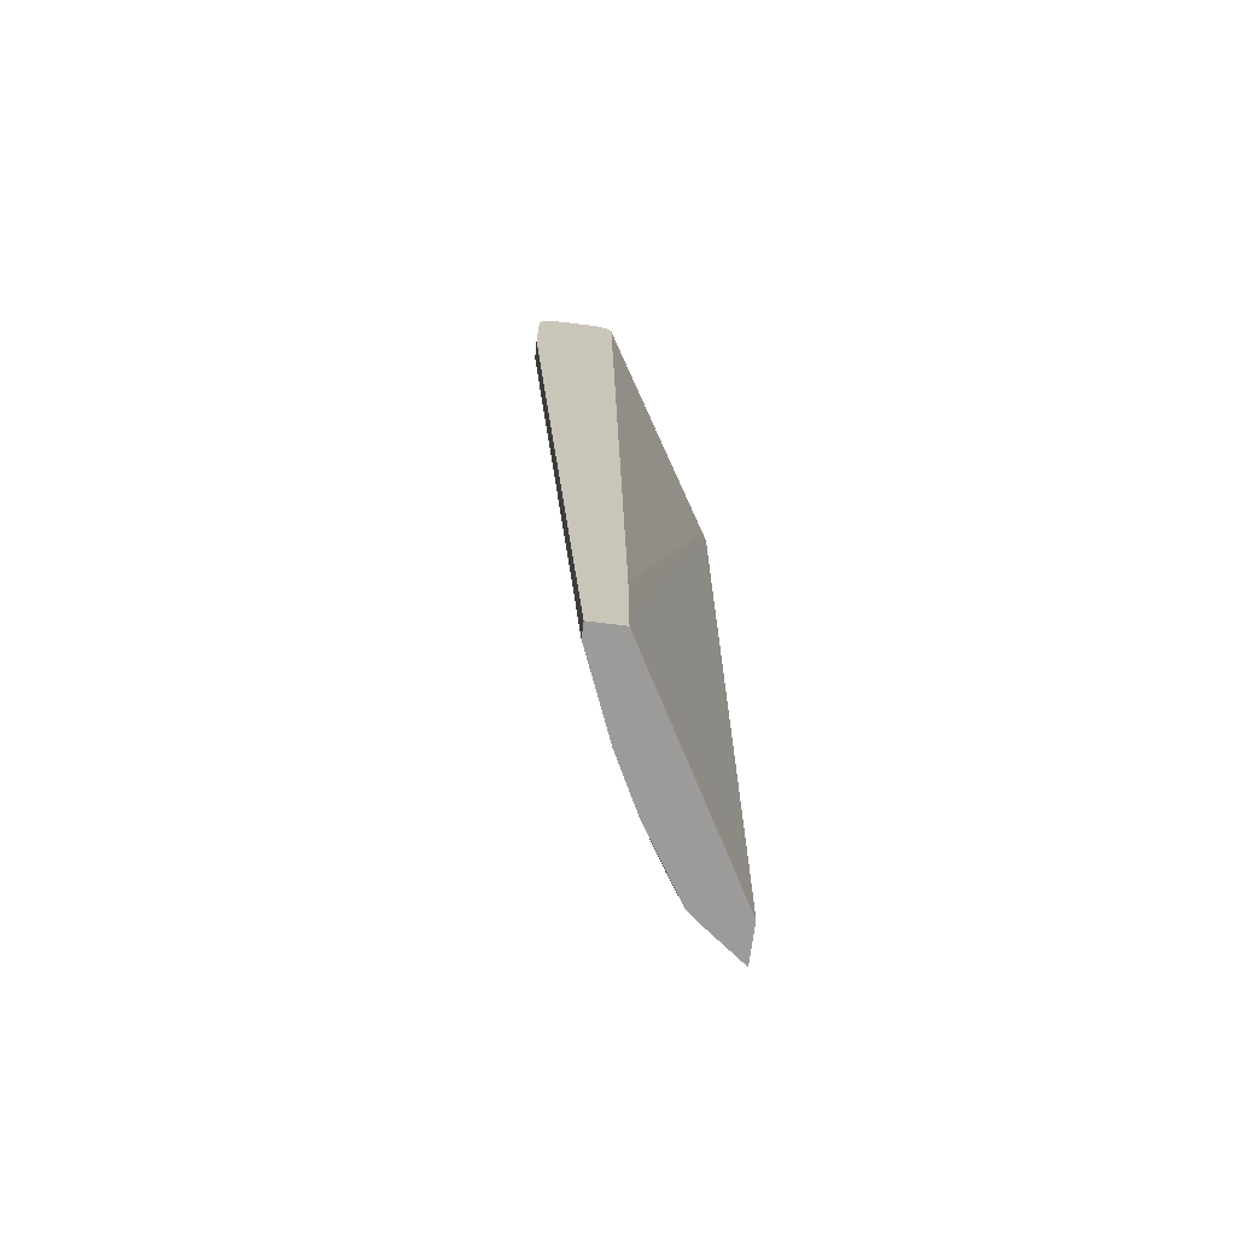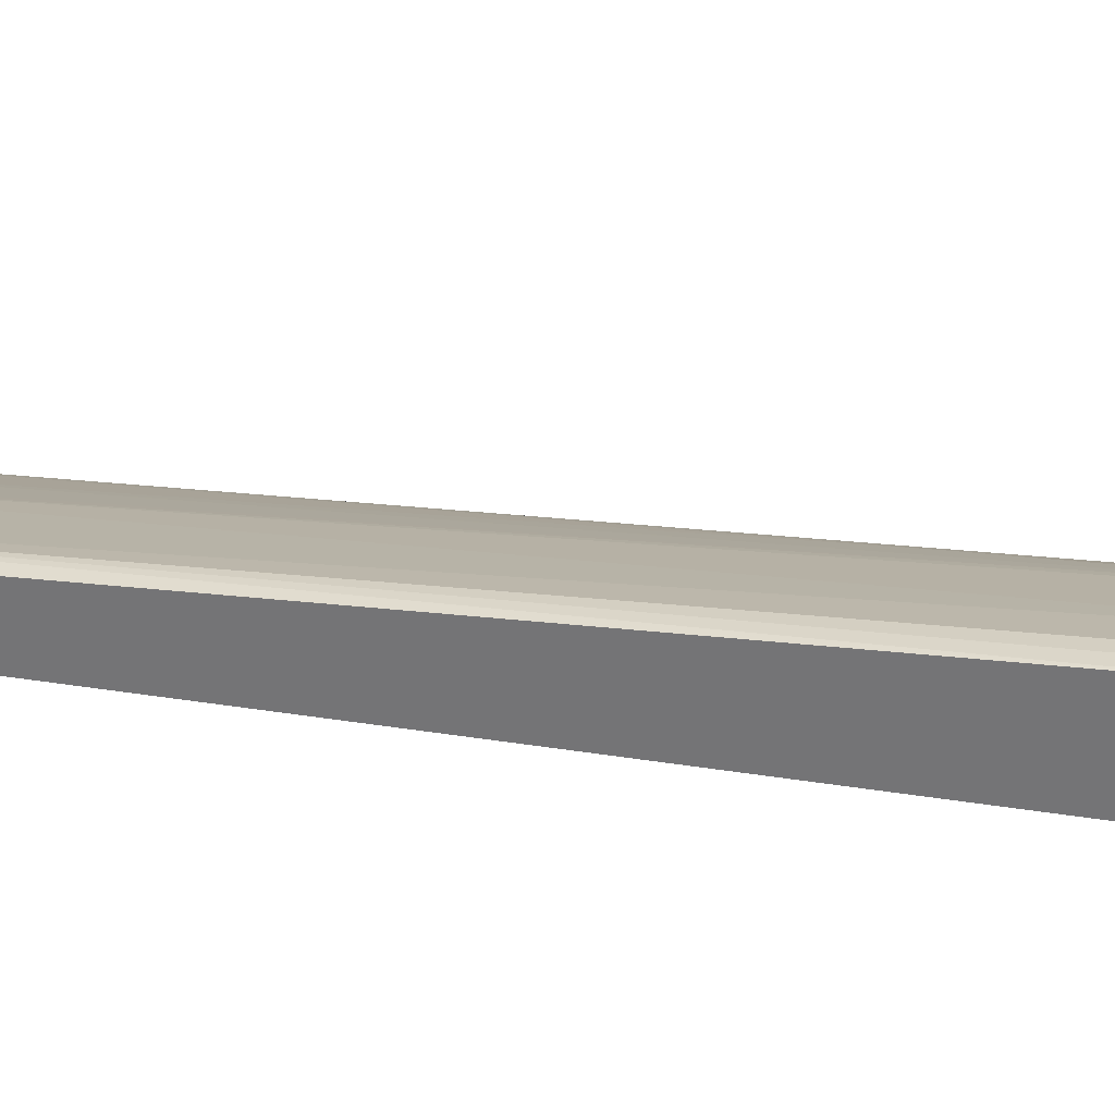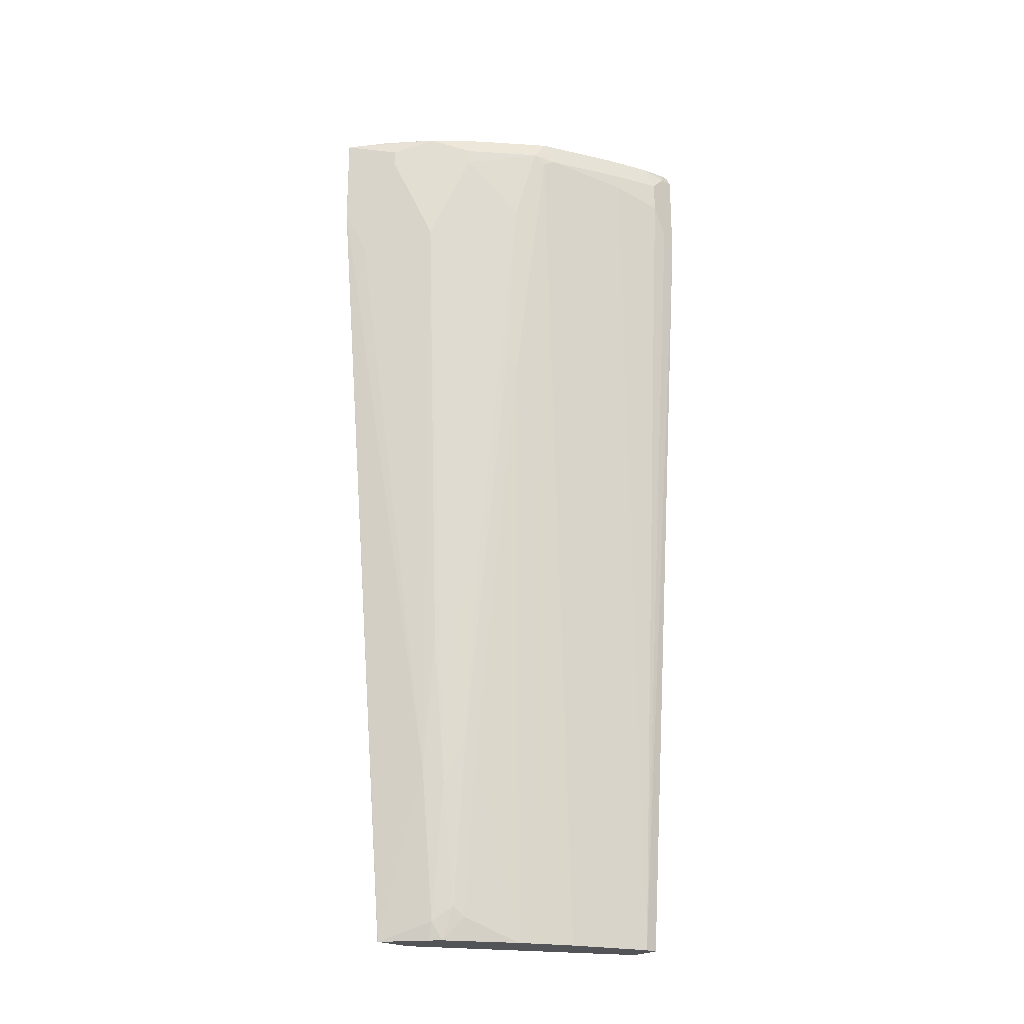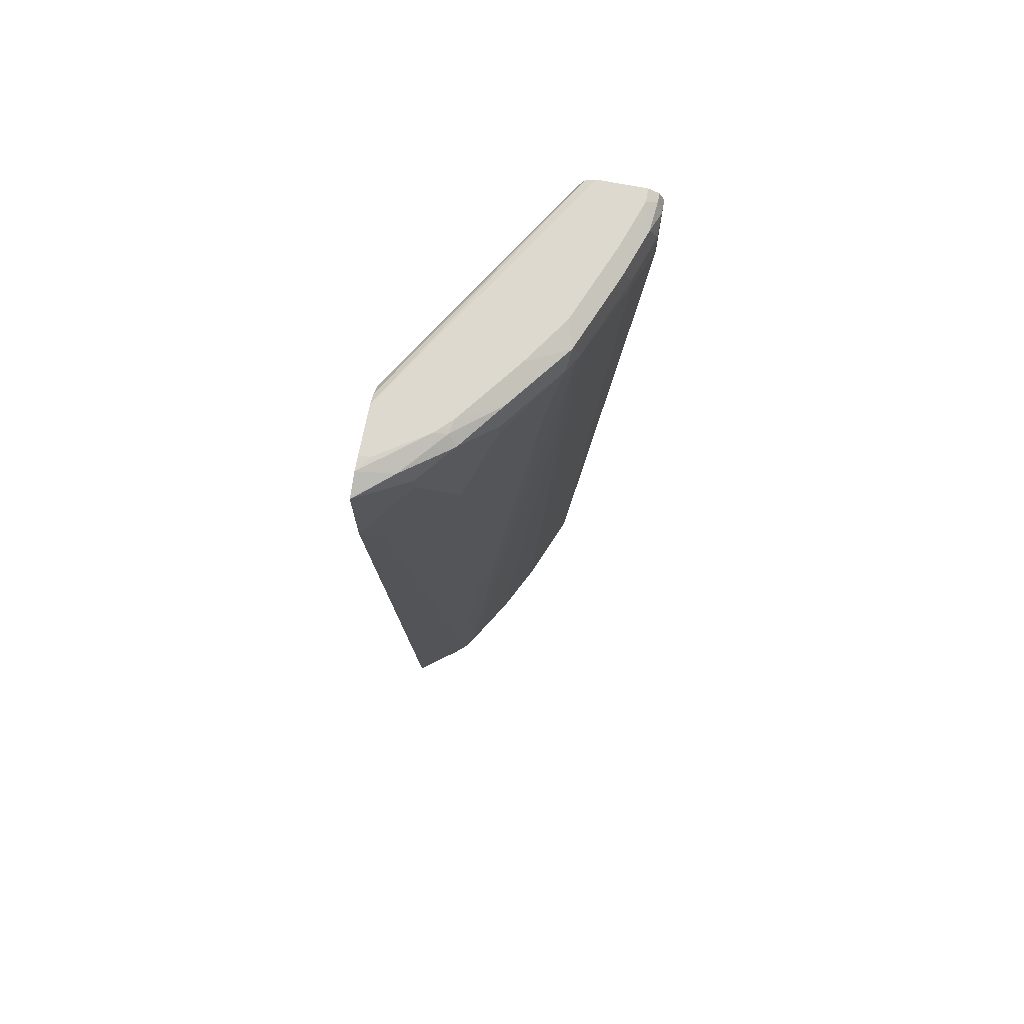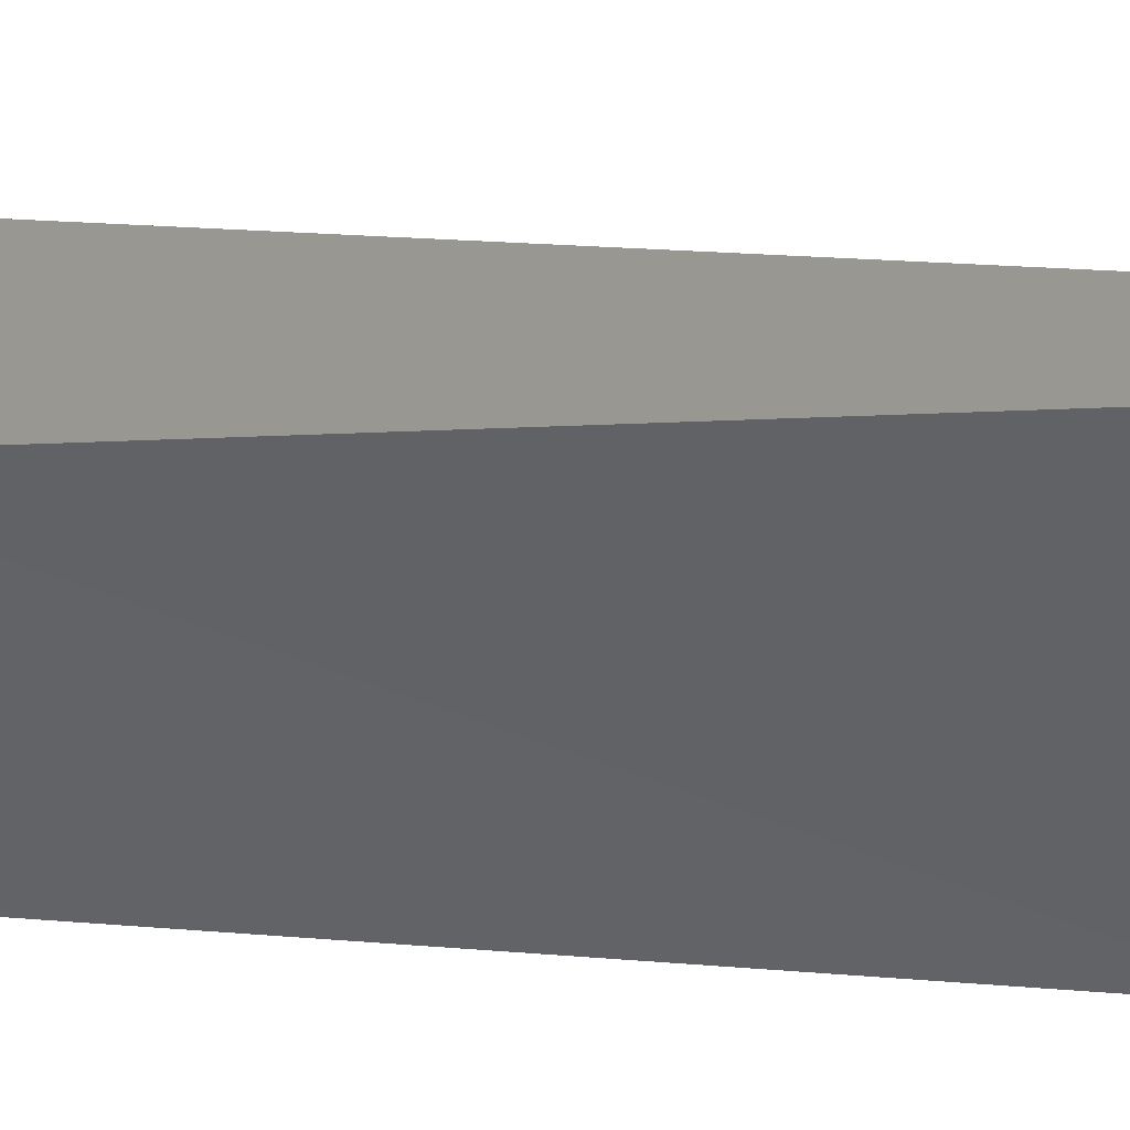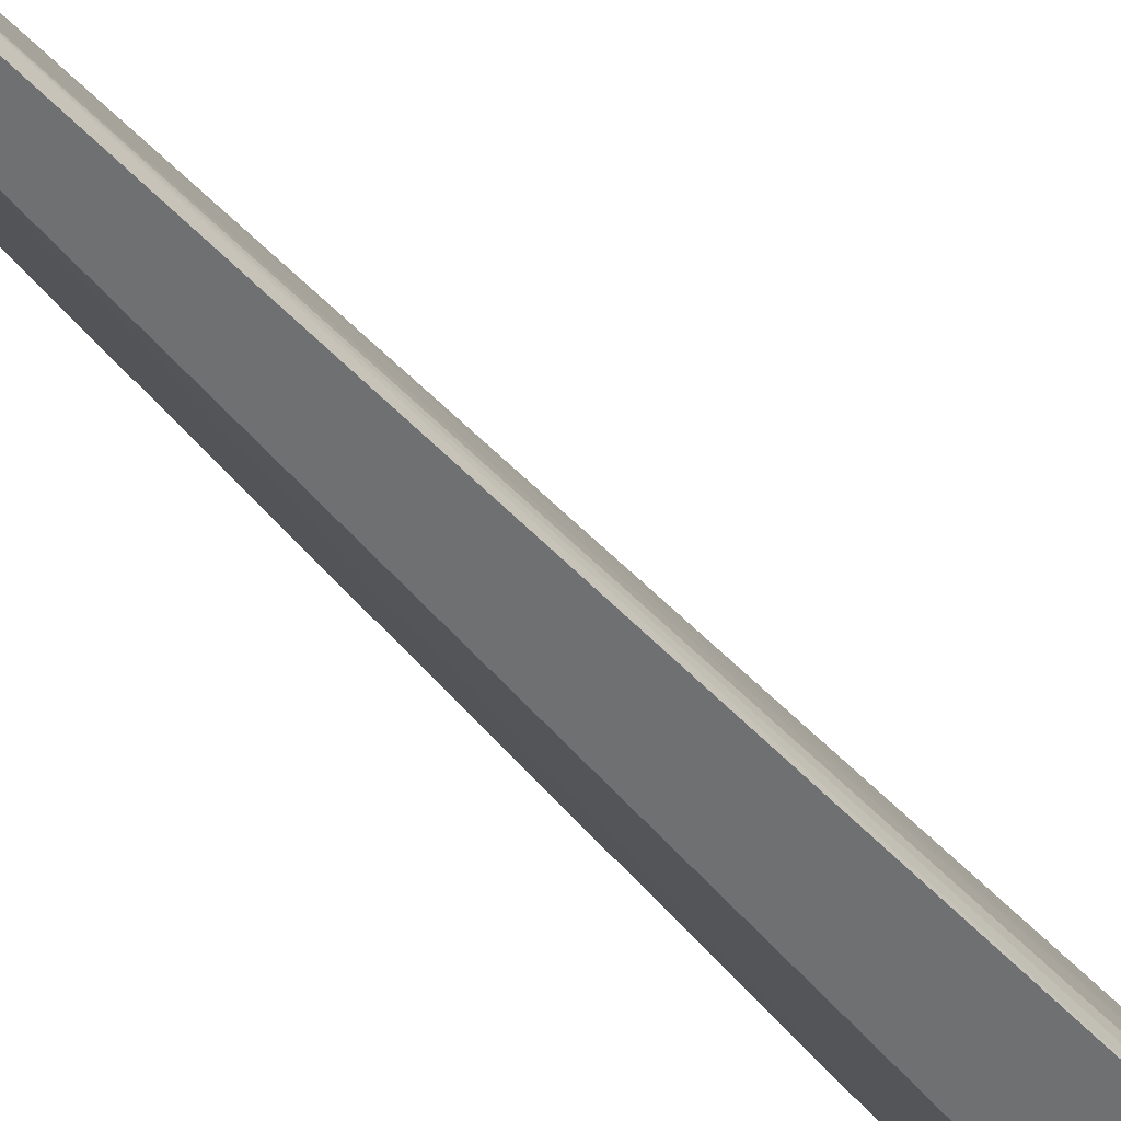
<metadata>
{"format":"obj","ext":"obj","renderer":"f3d","projection":"perspective","resolution":1024,"background":"white","views":[{"elev":-69.8,"azim":172.9,"up":"+Y"},{"elev":-56.3,"azim":79.8,"up":"+Z"},{"elev":-22.8,"azim":46.8,"up":"+Y"},{"elev":71.4,"azim":10.9,"up":"+Y"},{"elev":-1.0,"azim":-45.1,"up":"+Z"},{"elev":-54.9,"azim":38.1,"up":"+Z"}]}
</metadata>
<code>
o convex_7
v 0.3079 0.6106 0.6785
v 0.3083 0.611 0.6783
v 0.3079 0.6111 0.6784
v 0.3079 0.5096 0.6785
v 0.3588 0.5942 0.6446
v 0.3924 0.611 0.611
v 0.3448 0.6138 0.6475
v 0.3079 0.6114 0.6779
v 0.3083 0.51 0.6783
v 0.3079 -0.3842 0.5944
v 0.3083 -0.3842 0.5942
v 0.3756 0.5942 0.6278
v 0.3588 0.5773 0.6446
v 0.4092 0.5942 0.5942
v 0.426 0.5942 0.5774
v 0.4288 0.6138 0.5634
v 0.384 0.6194 0.6026
v 0.37 0.6222 0.6054
v 0.3079 0.6212 0.6548
v 0.3252 0.4596 0.6615
v 0.3924 0.4764 0.611
v 0.3756 0.5269 0.6278
v 0.3588 -0.1961 0.5774
v 0.3079 -0.3842 0.5524
v 0.3533 -0.3842 0.5592
v 0.3476 -0.3755 0.5662
v 0.3588 -0.3644 0.5606
v 0.4092 0.5269 0.5942
v 0.4793 0.6138 0.4961
v 0.426 0.5773 0.5774
v 0.4765 0.5942 0.5101
v 0.3868 0.6222 0.5886
v 0.3195 0.6222 0.6391
v 0.3079 0.6222 0.6391
v 0.3756 0.1401 0.5942
v 0.4092 0.3587 0.5774
v 0.3756 -0.04479 0.5774
v 0.3756 -0.213 0.5606
v 0.3924 -0.0112 0.5606
v 0.4367 -0.3842 0.3217
v 0.3079 -0.3143 0.5524
v 0.3644 -0.3842 0.5494
v 0.3756 -0.3475 0.5437
v 0.4597 0.51 0.5269
v 0.5129 0.6138 0.4121
v 0.5045 0.6222 0.3868
v 0.4709 0.6222 0.4709
v 0.4372 0.6222 0.5213
v 0.4877 0.5886 0.4877
v 0.4821 0.5829 0.4989
v 0.3079 0.6222 0.5886
v 0.3924 -0.1625 0.5437
v 0.4092 0.03934 0.5437
v 0.4709 -0.3842 0.3217
v 0.4367 -0.3702 0.3217
v 0.3079 0.5938 0.5608
v 0.314 0.5829 0.5494
v 0.4092 -0.3842 0.4765
v 0.3812 -0.3588 0.5325
v 0.4428 0.3083 0.5269
v 0.4485 0.2971 0.5157
v 0.5297 0.6138 0.3616
v 0.5213 0.5886 0.4036
v 0.5382 0.5886 0.3532
v 0.5213 0.6222 0.3364
v 0.5213 0.5717 0.4036
v 0.4372 -0.3842 0.4205
v 0.4107 -0.3842 0.4736
v 0.4149 -0.3842 0.4653
v 0.4316 -0.3842 0.4317
v 0.4709 0.6222 0.3217
v 0.4597 0.6166 0.3217
v 0.3079 0.6163 0.5757
v 0.398 -0.1737 0.5325
v 0.5382 0.5067 0.3217
v 0.4709 -0.3842 0.3364
v 0.4372 -0.2837 0.3217
v 0.3079 0.5949 0.5611
v 0.4535 0.6051 0.3217
v 0.453 0.5875 0.3217
v 0.5382 0.6054 0.3364
v 0.5325 0.6166 0.3307
v 0.5382 0.555 0.3532
v 0.5213 0.6222 0.3217
v 0.3079 0.6072 0.565
v 0.5382 0.6054 0.3217
v 0.5382 0.5213 0.3364
v 0.5325 0.6166 0.3217
f 1 2 3
f 1 3 8
f 1 8 19
f 1 19 34
f 1 34 51
f 1 51 73
f 1 73 85
f 1 85 78
f 1 78 56
f 1 56 41
f 1 41 24
f 1 24 10
f 1 10 4
f 1 4 9
f 1 9 2
f 2 5 6
f 2 6 7
f 2 7 8
f 2 8 3
f 2 9 13
f 2 13 5
f 4 10 11
f 4 11 9
f 5 12 6
f 5 13 22
f 5 22 12
f 6 12 14
f 6 14 15
f 6 15 16
f 6 16 17
f 6 17 7
f 7 17 18
f 7 18 19
f 7 19 8
f 9 20 21
f 9 21 22
f 9 22 13
f 9 11 23
f 9 23 20
f 10 24 40
f 10 40 54
f 10 54 76
f 10 76 67
f 10 67 70
f 10 70 69
f 10 69 68
f 10 68 58
f 10 58 42
f 10 42 25
f 10 25 11
f 11 25 26
f 11 26 27
f 11 27 23
f 12 22 28
f 12 28 14
f 14 28 30
f 14 30 15
f 15 29 16
f 15 30 31
f 15 31 29
f 16 29 32
f 16 32 17
f 17 32 18
f 18 32 48
f 18 48 47
f 18 47 46
f 18 46 65
f 18 65 84
f 18 84 71
f 18 71 51
f 18 51 34
f 18 34 33
f 18 33 19
f 19 33 34
f 20 23 35
f 20 35 21
f 21 36 28
f 21 28 22
f 21 35 37
f 21 37 38
f 21 38 39
f 21 39 36
f 23 27 37
f 23 37 35
f 24 41 55
f 24 55 40
f 25 42 27
f 25 27 26
f 27 42 43
f 27 43 38
f 27 38 37
f 28 44 30
f 28 36 44
f 29 45 46
f 29 46 47
f 29 47 48
f 29 48 32
f 29 31 49
f 29 49 63
f 29 63 45
f 30 44 31
f 31 50 49
f 31 44 50
f 36 39 44
f 38 43 52
f 38 52 39
f 39 52 53
f 39 53 44
f 40 55 77
f 40 77 80
f 40 80 79
f 40 79 72
f 40 72 71
f 40 71 84
f 40 84 88
f 40 88 86
f 40 86 75
f 40 75 54
f 41 56 57
f 41 57 55
f 42 58 59
f 42 59 43
f 43 59 52
f 44 60 61
f 44 61 50
f 44 53 52
f 44 52 60
f 45 62 65
f 45 65 46
f 45 63 64
f 45 64 62
f 49 66 63
f 49 50 67
f 49 67 66
f 50 61 58
f 50 58 68
f 50 68 69
f 50 69 70
f 50 70 67
f 51 71 72
f 51 72 73
f 52 59 74
f 52 74 61
f 52 61 60
f 54 75 76
f 55 57 77
f 56 78 79
f 56 79 57
f 57 79 80
f 57 80 77
f 58 74 59
f 58 61 74
f 62 81 82
f 62 82 65
f 62 64 81
f 63 66 83
f 63 83 64
f 64 83 87
f 64 87 75
f 64 75 86
f 64 86 81
f 65 82 88
f 65 88 84
f 66 67 76
f 66 76 83
f 72 79 85
f 72 85 73
f 75 87 76
f 76 87 83
f 78 85 79
f 81 86 88
f 81 88 82

</code>
